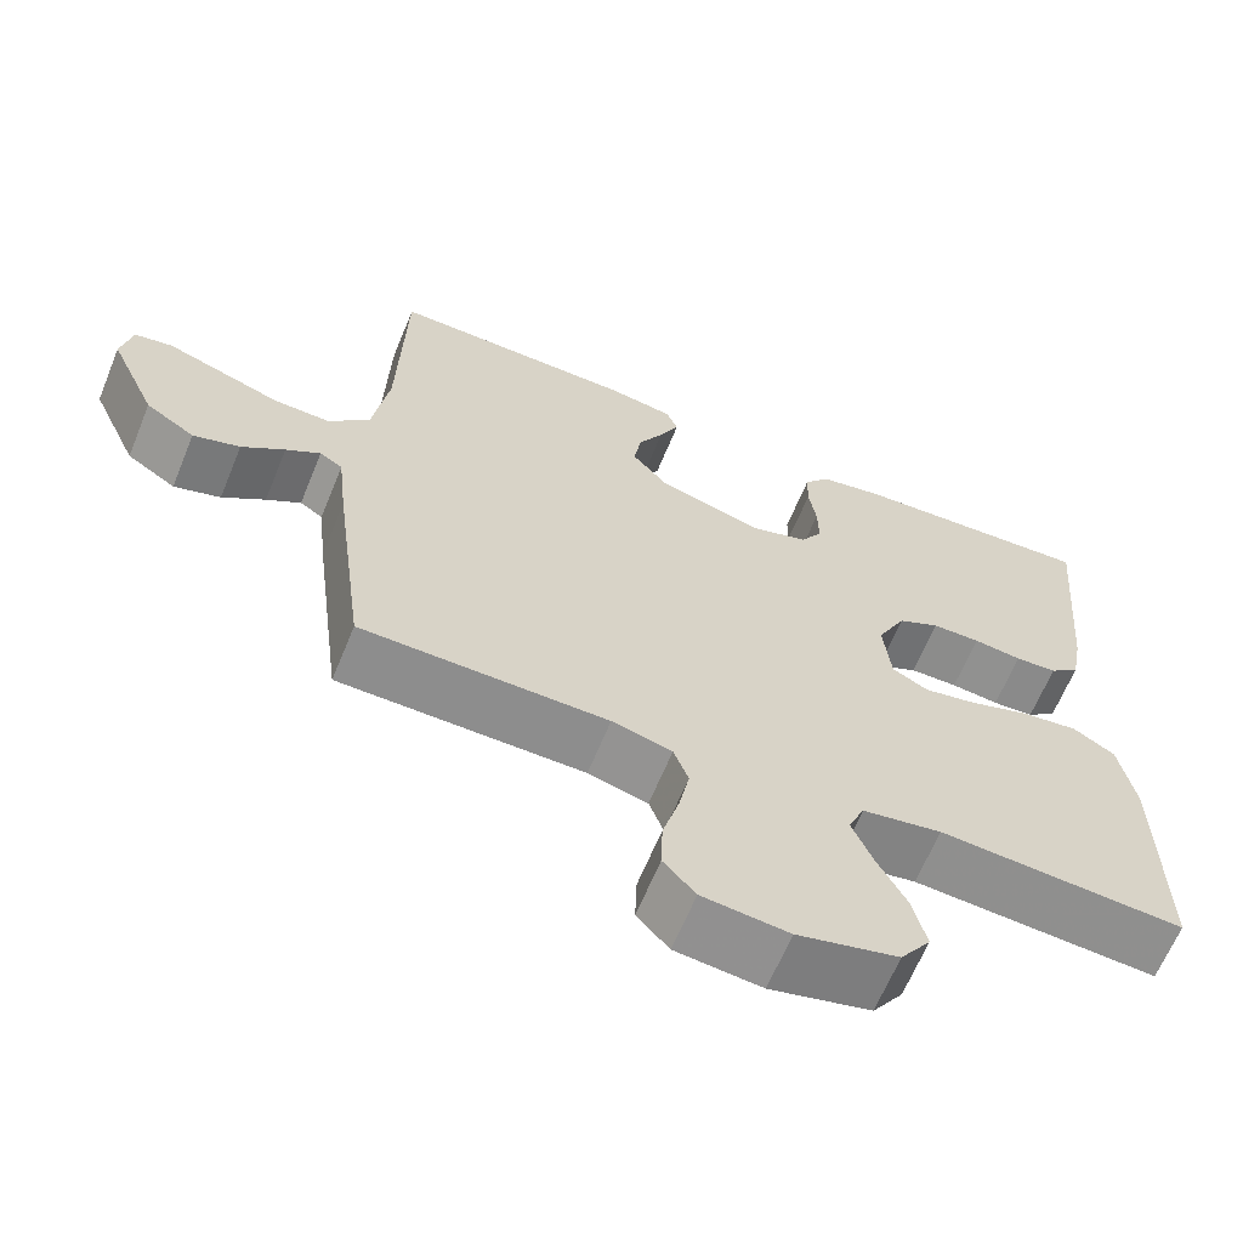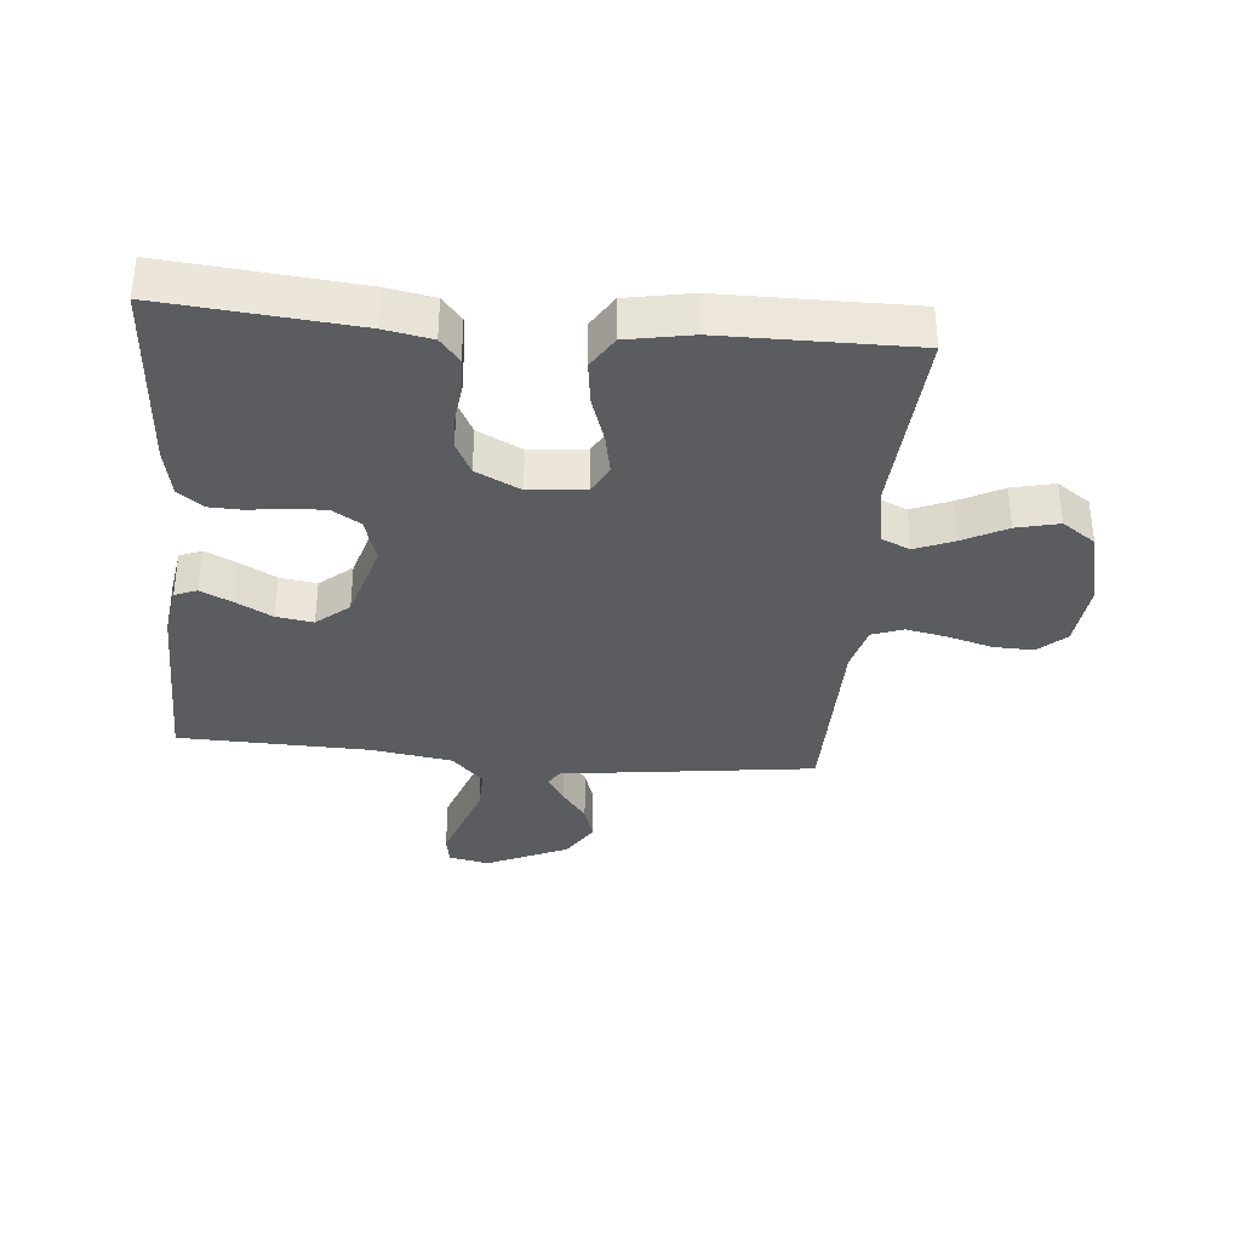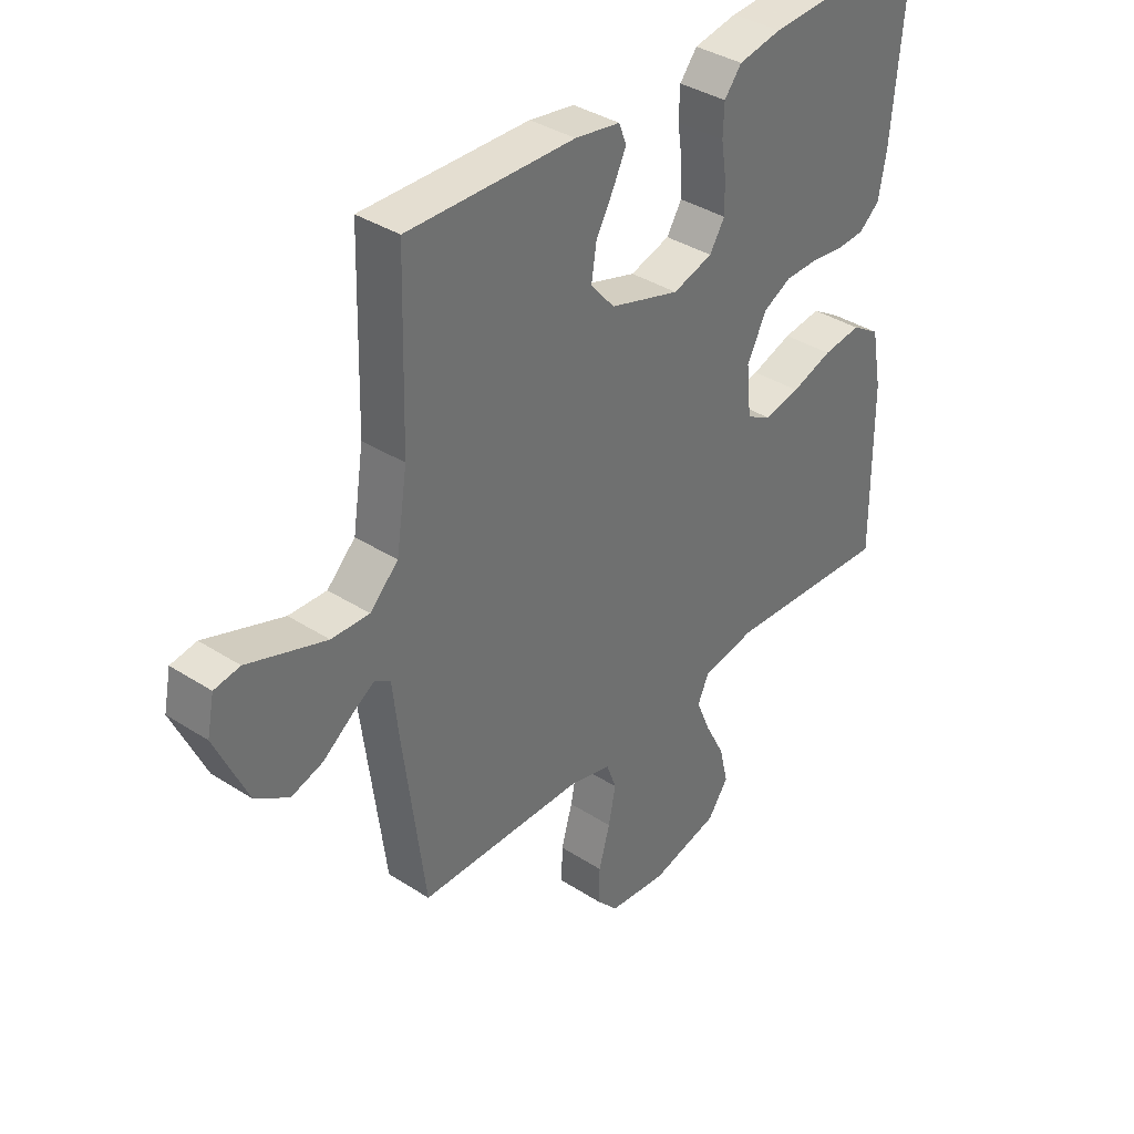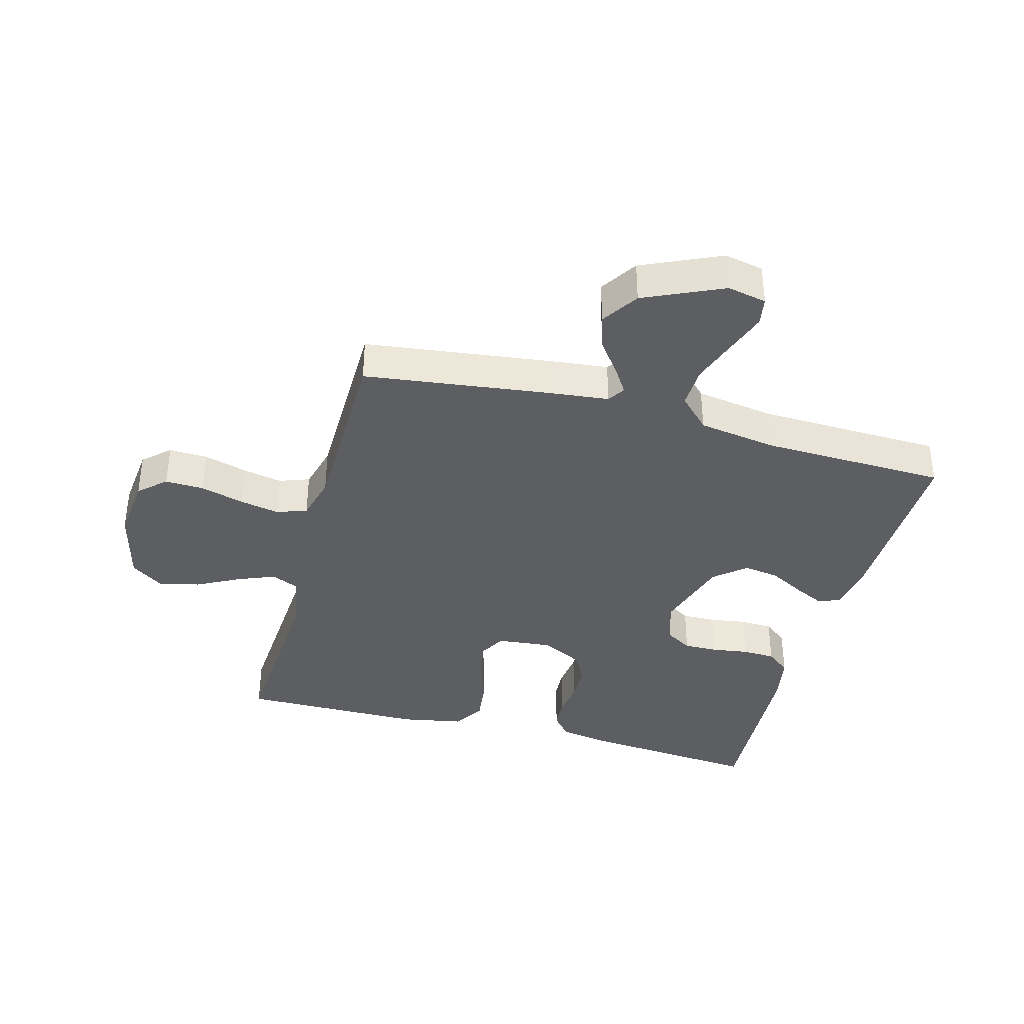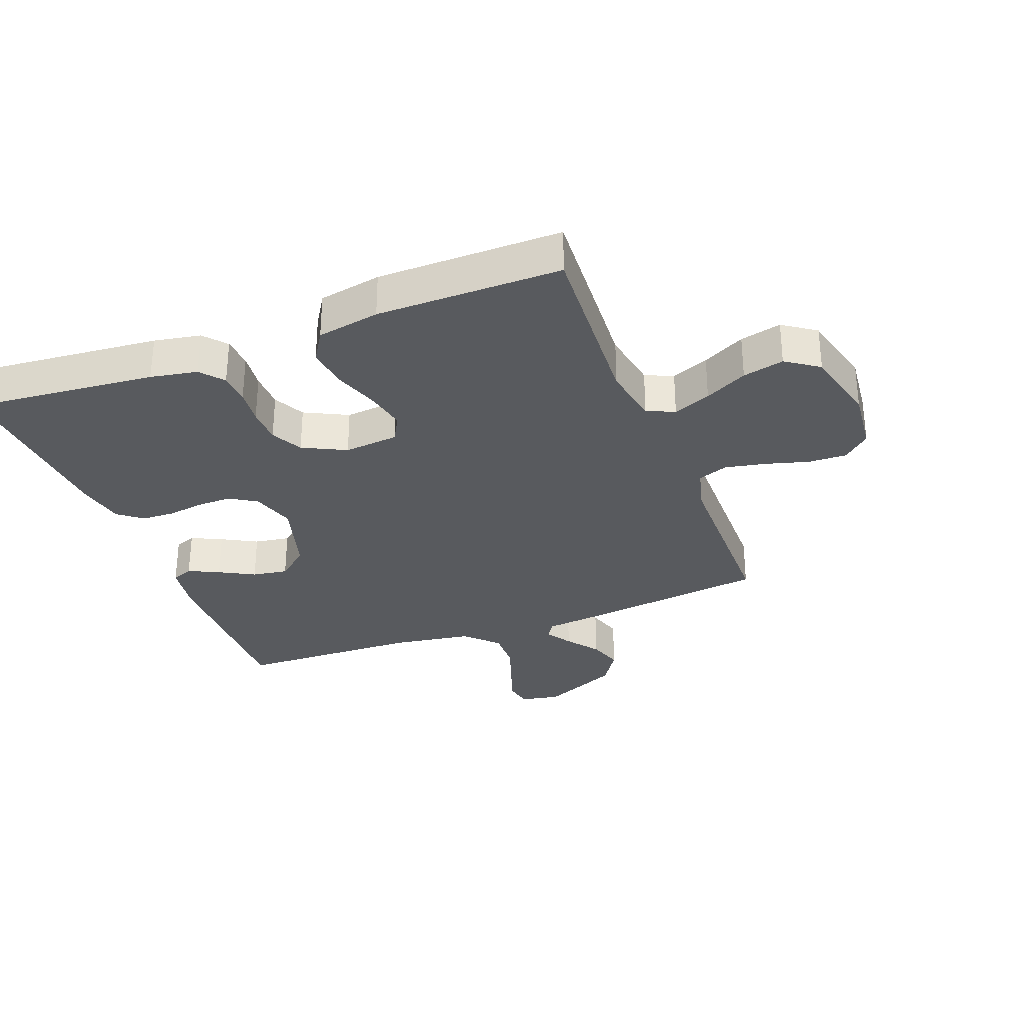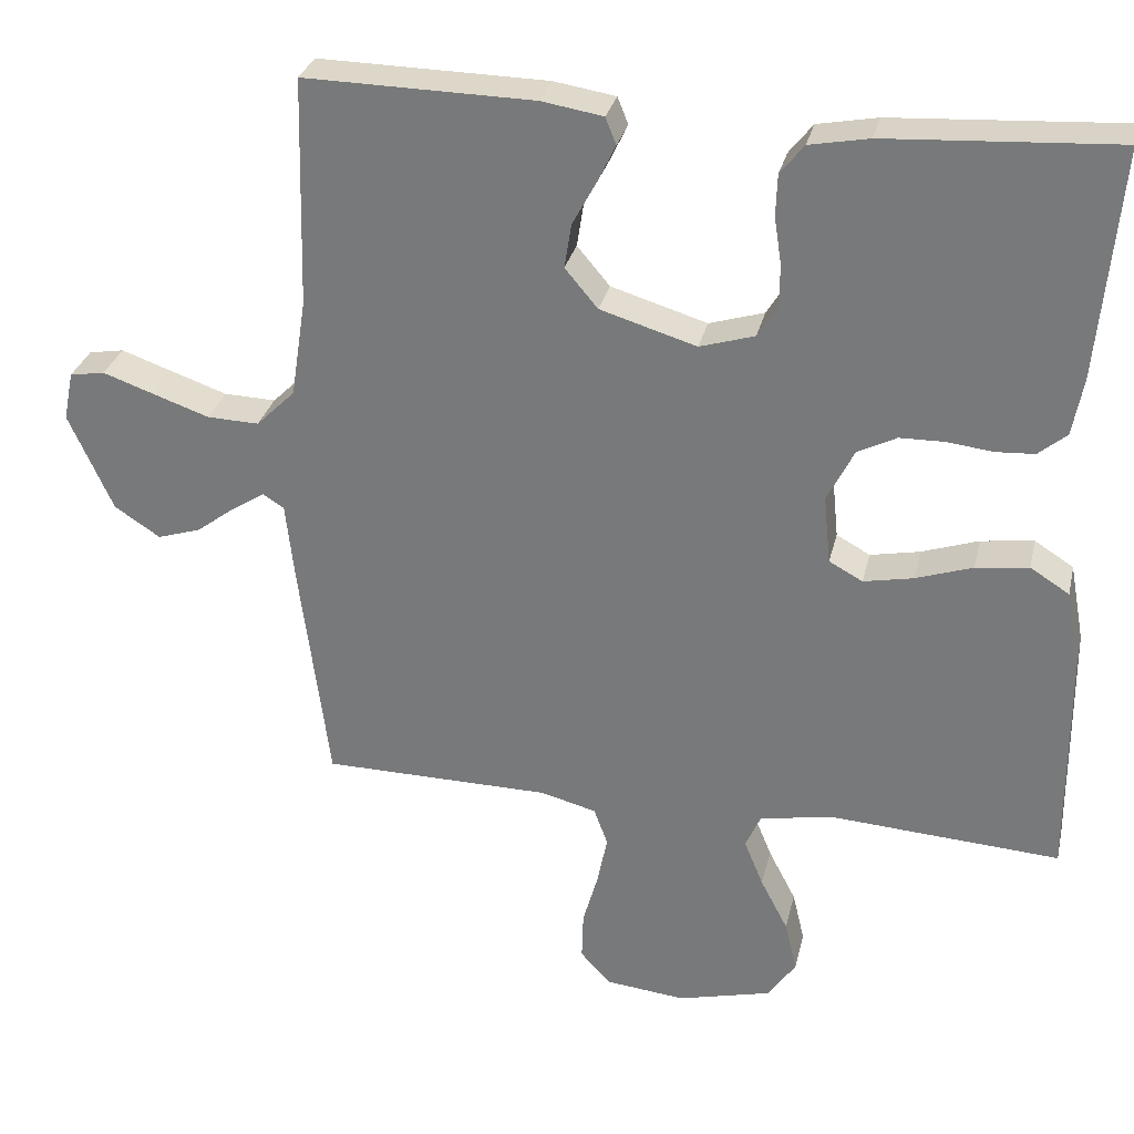
<metadata>
{"format":"obj","ext":"obj","renderer":"f3d","projection":"perspective","resolution":1024,"background":"white","views":[{"elev":-64.4,"azim":-22.3,"up":"+Z"},{"elev":-35.2,"azim":84.8,"up":"+Y"},{"elev":37.0,"azim":-50.2,"up":"+Z"},{"elev":-37.7,"azim":-105.2,"up":"+Y"},{"elev":-30.7,"azim":110.9,"up":"+Y"},{"elev":29.9,"azim":12.9,"up":"+Z"}]}
</metadata>
<code>
v 0.5 0.07 0.5
v 0.473 0.07 0.2
v 0.459 0.07 0.124
v 0.422 0.07 0.093
v 0.371 0.07 0.09
v 0.312 0.07 0.097
v 0.253 0.07 0.096
v 0.202 0.07 0.07
v 0.167 0.07 0
v 0.176 0.07 -0.089
v 0.22 0.07 -0.113
v 0.285 0.07 -0.1
v 0.359 0.07 -0.075
v 0.428 0.07 -0.066
v 0.479 0.07 -0.098
v 0.498 0.07 -0.2
v 0.5 0.07 -0.5
v 0.2 0.07 -0.481
v 0.103 0.07 -0.498
v 0.083 0.07 -0.543
v 0.108 0.07 -0.604
v 0.144 0.07 -0.673
v 0.16 0.07 -0.74
v 0.123 0.07 -0.793
v 0 0.07 -0.824
v -0.105 0.07 -0.813
v -0.144 0.07 -0.77
v -0.142 0.07 -0.707
v -0.122 0.07 -0.636
v -0.109 0.07 -0.571
v -0.127 0.07 -0.522
v -0.2 0.07 -0.503
v -0.5 0.07 -0.5
v -0.539 0.07 -0.2
v -0.55 0.07 -0.101
v -0.578 0.07 -0.083
v -0.62 0.07 -0.11
v -0.672 0.07 -0.149
v -0.729 0.07 -0.167
v -0.789 0.07 -0.128
v -0.847 0.07 0
v -0.834 0.07 0.064
v -0.788 0.07 0.072
v -0.722 0.07 0.049
v -0.647 0.07 0.023
v -0.579 0.07 0.021
v -0.528 0.07 0.071
v -0.508 0.07 0.2
v -0.5 0.07 0.5
v -0.2 0.07 0.495
v -0.119 0.07 0.482
v -0.105 0.07 0.447
v -0.129 0.07 0.397
v -0.16 0.07 0.34
v -0.169 0.07 0.282
v -0.126 0.07 0.231
v 0 0.07 0.193
v 0.072 0.07 0.215
v 0.099 0.07 0.259
v 0.098 0.07 0.315
v 0.089 0.07 0.374
v 0.091 0.07 0.428
v 0.122 0.07 0.467
v 0.2 0.07 0.482
v 0.5 0 0.5
v 0.473 0 0.2
v 0.459 0 0.124
v 0.422 0 0.093
v 0.371 0 0.09
v 0.312 0 0.097
v 0.253 0 0.096
v 0.202 0 0.07
v 0.167 0 0
v 0.176 0 -0.089
v 0.22 0 -0.113
v 0.285 0 -0.1
v 0.359 0 -0.075
v 0.428 0 -0.066
v 0.479 0 -0.098
v 0.498 0 -0.2
v 0.5 0 -0.5
v 0.2 0 -0.481
v 0.103 0 -0.498
v 0.083 0 -0.543
v 0.108 0 -0.604
v 0.144 0 -0.673
v 0.16 0 -0.74
v 0.123 0 -0.793
v 0 0 -0.824
v -0.105 0 -0.813
v -0.144 0 -0.77
v -0.142 0 -0.707
v -0.122 0 -0.636
v -0.109 0 -0.571
v -0.127 0 -0.522
v -0.2 0 -0.503
v -0.5 0 -0.5
v -0.539 0 -0.2
v -0.55 0 -0.101
v -0.578 0 -0.083
v -0.62 0 -0.11
v -0.672 0 -0.149
v -0.729 0 -0.167
v -0.789 0 -0.128
v -0.847 0 0
v -0.834 0 0.064
v -0.788 0 0.072
v -0.722 0 0.049
v -0.647 0 0.023
v -0.579 0 0.021
v -0.528 0 0.071
v -0.508 0 0.2
v -0.5 0 0.5
v -0.2 0 0.495
v -0.119 0 0.482
v -0.105 0 0.447
v -0.129 0 0.397
v -0.16 0 0.34
v -0.169 0 0.282
v -0.126 0 0.231
v 0 0 0.193
v 0.072 0 0.215
v 0.099 0 0.259
v 0.098 0 0.315
v 0.089 0 0.374
v 0.091 0 0.428
v 0.122 0 0.467
v 0.2 0 0.482
f 60 61 62 63
f 59 60 63 64
f 51 52 53 54
f 49 50 51 54
f 48 49 54 55
f 47 48 55 56
f 41 42 43 44
f 41 44 45
f 40 41 45 46
f 37 38 39 40
f 36 37 40 46
f 32 33 34 35
f 31 32 35
f 26 27 28 29
f 26 29 30
f 25 26 30
f 24 25 30 31
f 21 22 23 24
f 20 21 24 31
f 15 16 17 18
f 15 18 19
f 12 13 14 15
f 11 12 15 19
f 10 11 19 20
f 3 4 5 6
f 3 6 7
f 2 3 7
f 59 64 1 2
f 58 59 2 7
f 57 58 7 8
f 56 57 8 9
f 35 36 46 47
f 31 35 47 56
f 20 31 56
f 9 10 20 56
f 127 126 125 124
f 128 127 124 123
f 118 117 116 115
f 118 115 114 113
f 119 118 113 112
f 120 119 112 111
f 108 107 106 105
f 109 108 105
f 110 109 105 104
f 104 103 102 101
f 110 104 101 100
f 99 98 97 96
f 99 96 95
f 93 92 91 90
f 94 93 90
f 94 90 89
f 95 94 89 88
f 88 87 86 85
f 95 88 85 84
f 82 81 80 79
f 83 82 79
f 79 78 77 76
f 83 79 76 75
f 84 83 75 74
f 70 69 68 67
f 71 70 67
f 71 67 66
f 66 65 128 123
f 71 66 123 122
f 72 71 122 121
f 73 72 121 120
f 111 110 100 99
f 120 111 99 95
f 120 95 84
f 120 84 74 73
f 1 65 66 2
f 2 66 67 3
f 3 67 68 4
f 4 68 69 5
f 5 69 70 6
f 6 70 71 7
f 7 71 72 8
f 8 72 73 9
f 9 73 74 10
f 10 74 75 11
f 11 75 76 12
f 12 76 77 13
f 13 77 78 14
f 14 78 79 15
f 15 79 80 16
f 16 80 81 17
f 17 81 82 18
f 18 82 83 19
f 19 83 84 20
f 20 84 85 21
f 21 85 86 22
f 22 86 87 23
f 23 87 88 24
f 24 88 89 25
f 25 89 90 26
f 26 90 91 27
f 27 91 92 28
f 28 92 93 29
f 29 93 94 30
f 30 94 95 31
f 31 95 96 32
f 32 96 97 33
f 33 97 98 34
f 34 98 99 35
f 35 99 100 36
f 36 100 101 37
f 37 101 102 38
f 38 102 103 39
f 39 103 104 40
f 40 104 105 41
f 41 105 106 42
f 42 106 107 43
f 43 107 108 44
f 44 108 109 45
f 45 109 110 46
f 46 110 111 47
f 47 111 112 48
f 48 112 113 49
f 49 113 114 50
f 50 114 115 51
f 51 115 116 52
f 52 116 117 53
f 53 117 118 54
f 54 118 119 55
f 55 119 120 56
f 56 120 121 57
f 57 121 122 58
f 58 122 123 59
f 59 123 124 60
f 60 124 125 61
f 61 125 126 62
f 62 126 127 63
f 63 127 128 64
f 64 128 65 1

</code>
